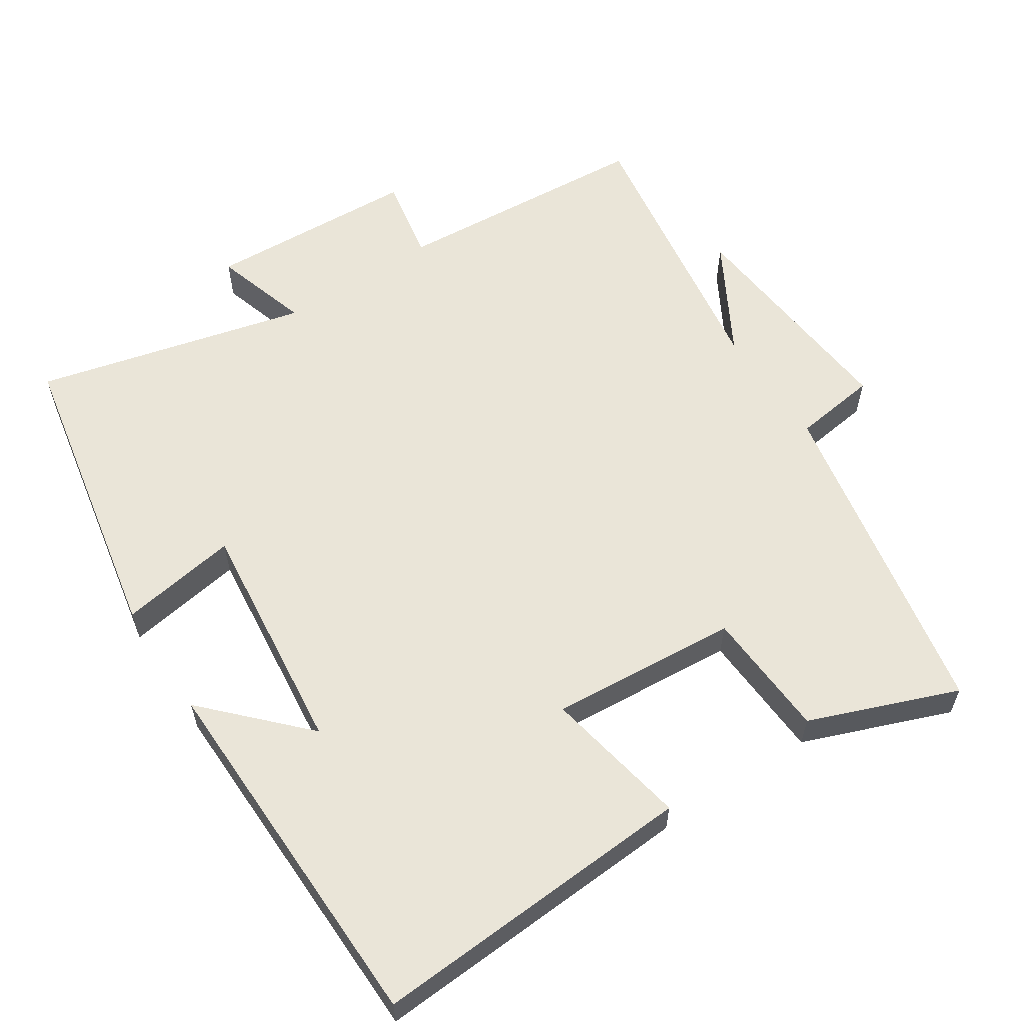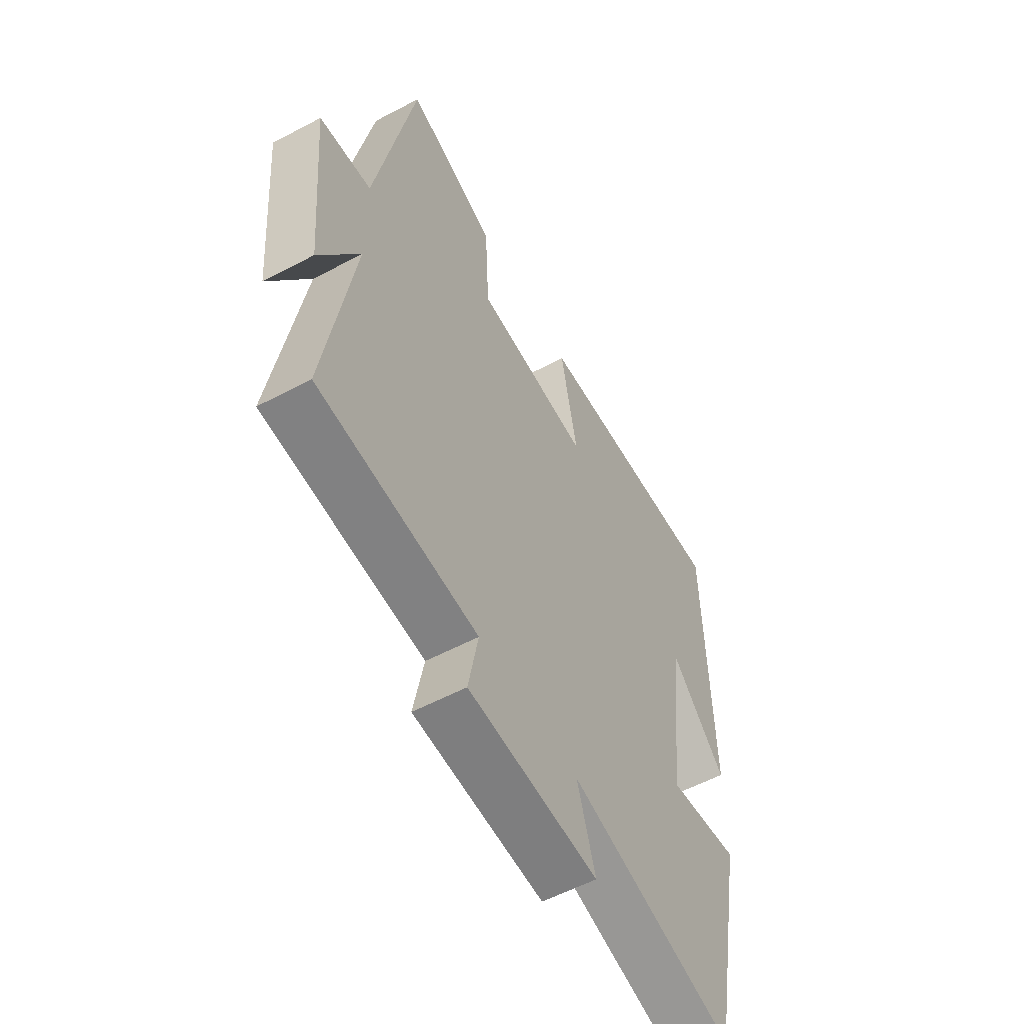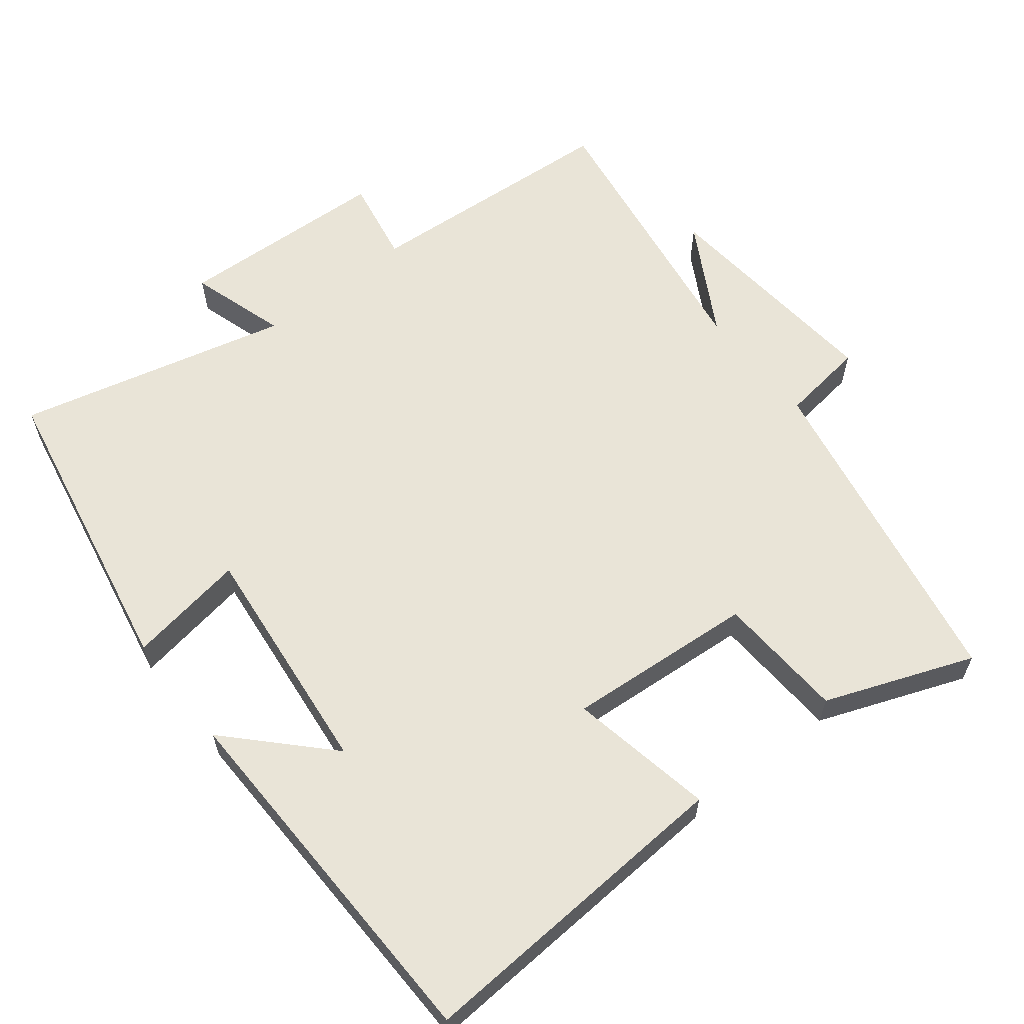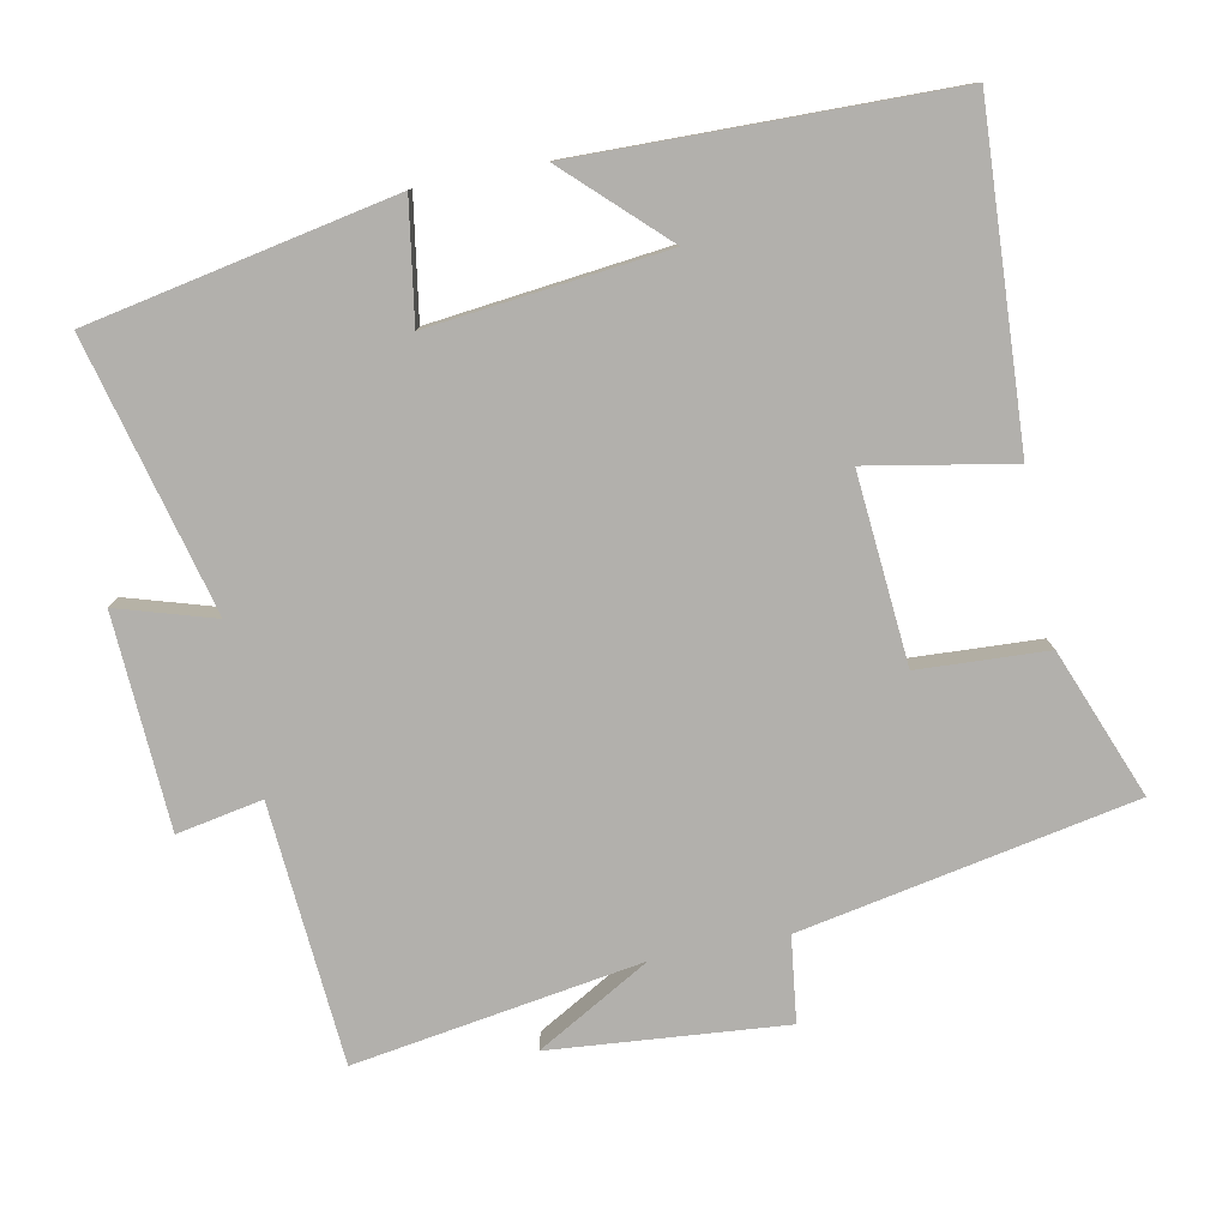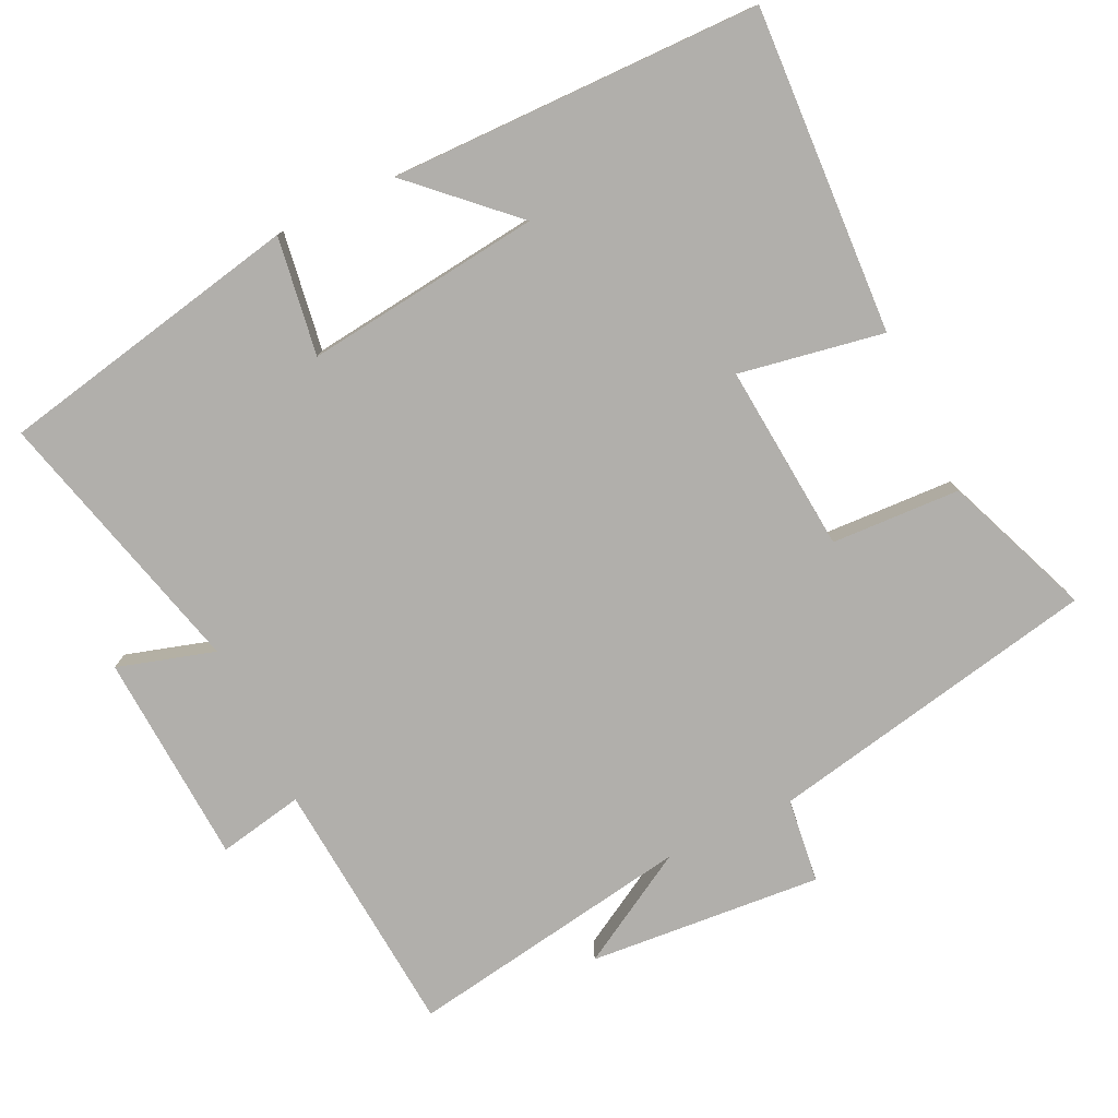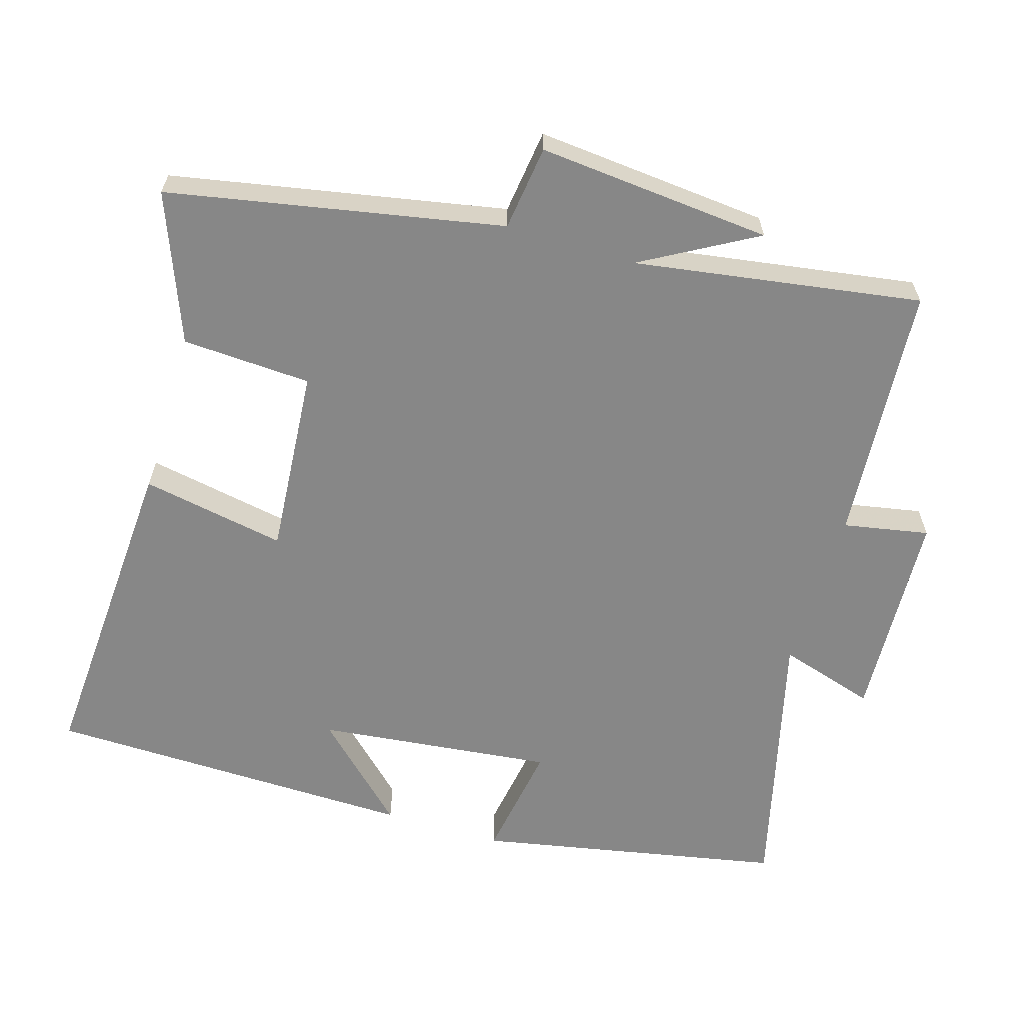
<metadata>
{"format":"obj","ext":"obj","renderer":"f3d","projection":"perspective","resolution":1024,"background":"white","views":[{"elev":58.9,"azim":-33.6,"up":"+Y"},{"elev":-56.9,"azim":118.9,"up":"+Z"},{"elev":61.0,"azim":-38.7,"up":"+Y"},{"elev":-78.8,"azim":-78.9,"up":"+Y"},{"elev":-78.1,"azim":-64.2,"up":"+Y"},{"elev":-62.4,"azim":73.0,"up":"+Y"}]}
</metadata>
<code>
v -0.415 0.07 -0.597
v -0.5 0.07 -0.168
v -0.334 0.07 -0.194
v -0.372 0.07 0.138
v -0.5 0.07 0.004
v -0.492 0.07 0.525
v -0.034 0.07 0.5
v -0.071 0.07 0.297
v 0.193 0.07 0.319
v 0.202 0.07 0.5
v 0.409 0.07 0.581
v 0.5 0.07 0.114
v 0.619 0.07 0.099
v 0.591 0.07 -0.229
v 0.5 0.07 -0.07
v 0.564 0.07 -0.472
v 0.2 0.07 -0.5
v 0.223 0.07 -0.62
v -0.075 0.07 -0.636
v -0.034 0.07 -0.5
v -0.415 0 -0.597
v -0.5 0 -0.168
v -0.334 0 -0.194
v -0.372 0 0.138
v -0.5 0 0.004
v -0.492 0 0.525
v -0.034 0 0.5
v -0.071 0 0.297
v 0.193 0 0.319
v 0.202 0 0.5
v 0.409 0 0.581
v 0.5 0 0.114
v 0.619 0 0.099
v 0.591 0 -0.229
v 0.5 0 -0.07
v 0.564 0 -0.472
v 0.2 0 -0.5
v 0.223 0 -0.62
v -0.075 0 -0.636
v -0.034 0 -0.5
f 17 18 19 20
f 15 16 17 20
f 15 20 1
f 12 13 14 15
f 11 12 15
f 10 11 15
f 9 10 15
f 8 9 15 1
f 4 5 6 7
f 3 4 7 8
f 1 2 3
f 1 3 8
f 40 39 38 37
f 40 37 36 35
f 21 40 35
f 35 34 33 32
f 35 32 31
f 35 31 30
f 35 30 29
f 21 35 29 28
f 27 26 25 24
f 28 27 24 23
f 23 22 21
f 28 23 21
f 1 21 22 2
f 2 22 23 3
f 3 23 24 4
f 4 24 25 5
f 5 25 26 6
f 6 26 27 7
f 7 27 28 8
f 8 28 29 9
f 9 29 30 10
f 10 30 31 11
f 11 31 32 12
f 12 32 33 13
f 13 33 34 14
f 14 34 35 15
f 15 35 36 16
f 16 36 37 17
f 17 37 38 18
f 18 38 39 19
f 19 39 40 20
f 20 40 21 1

</code>
